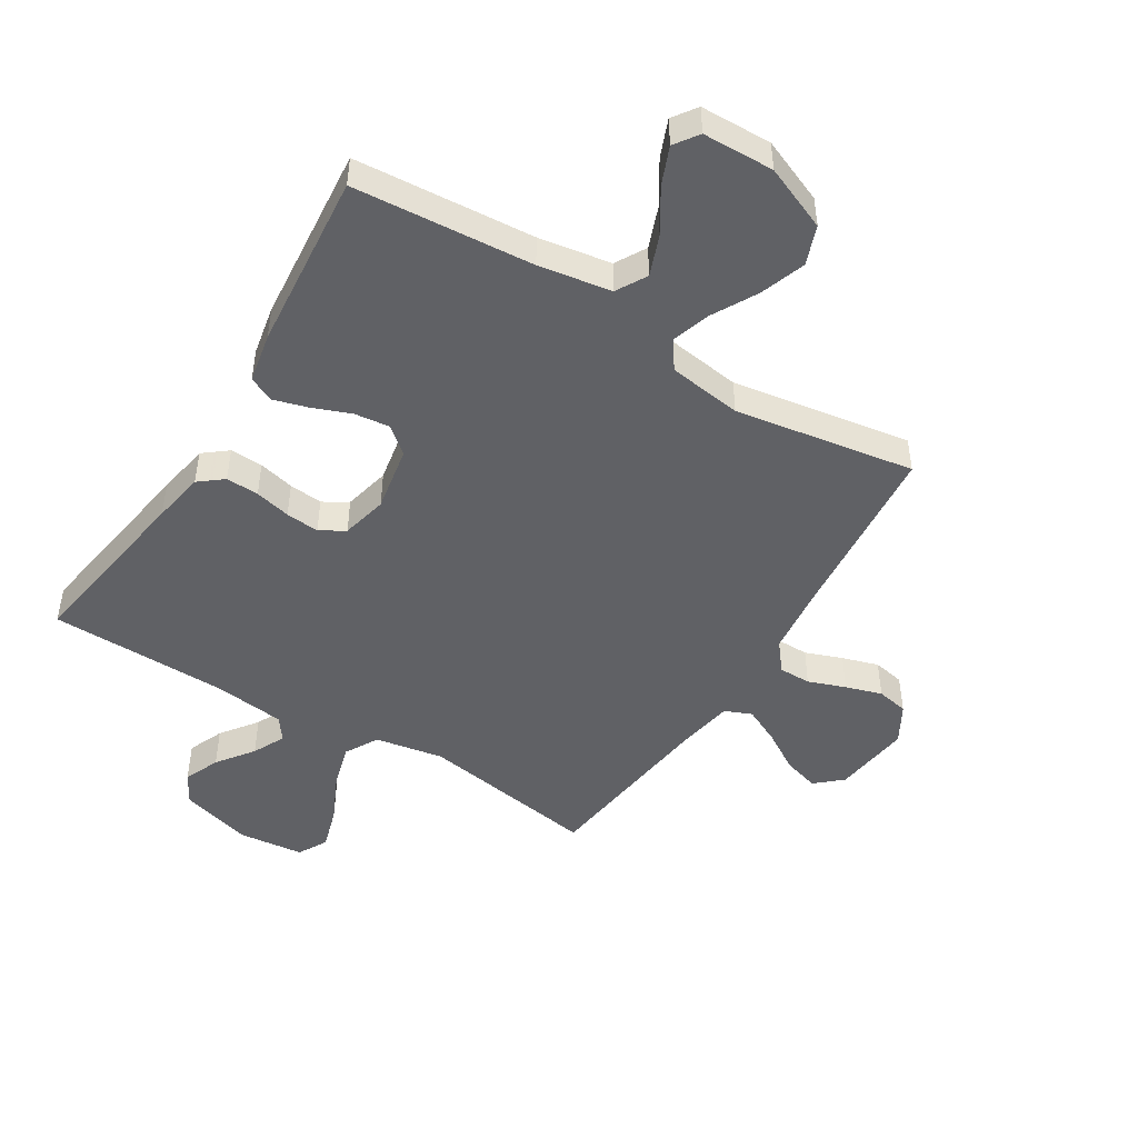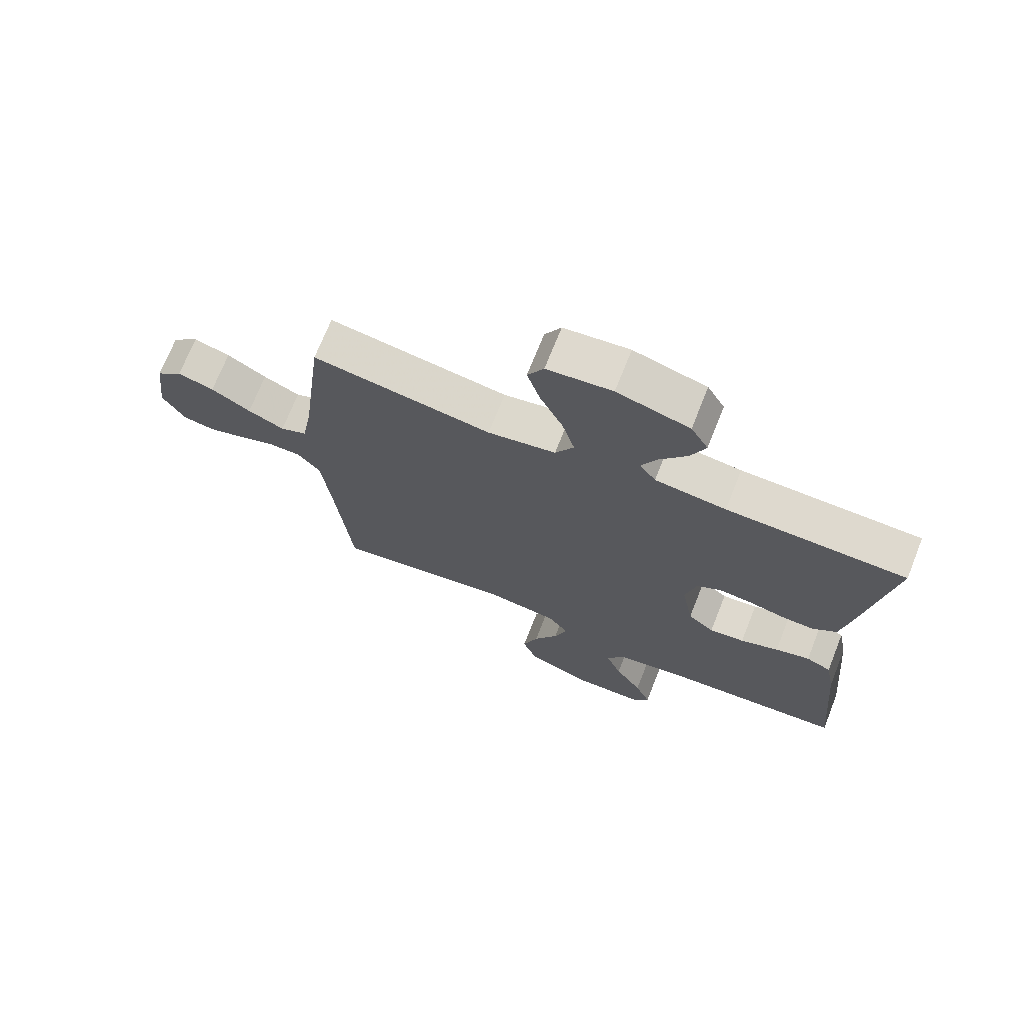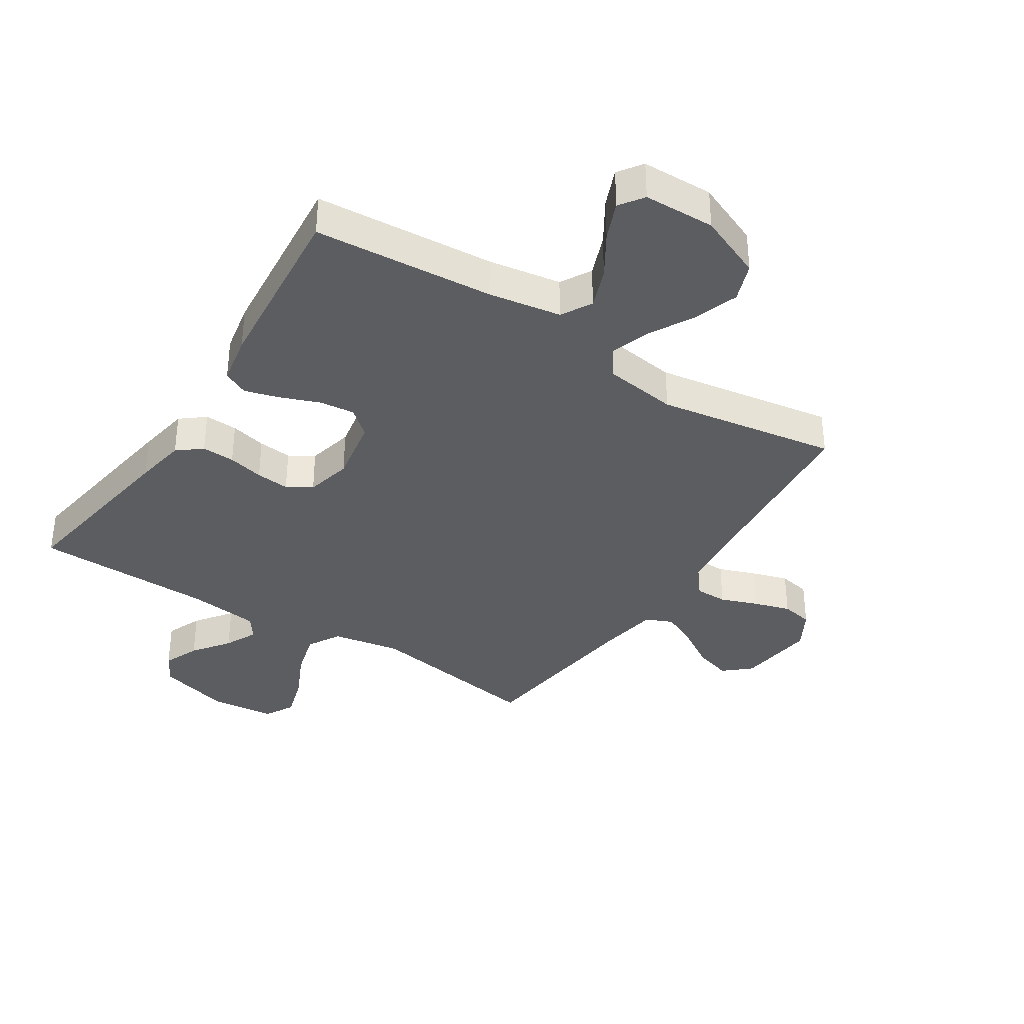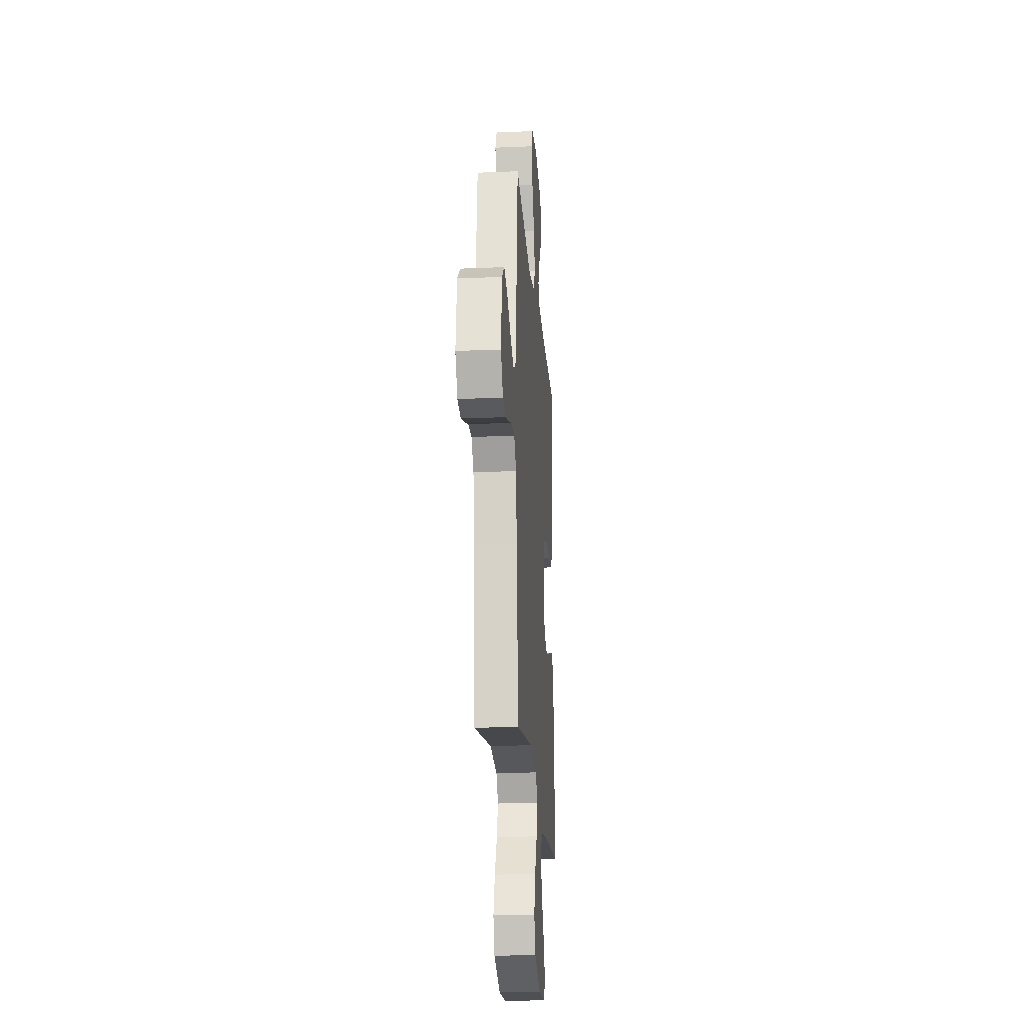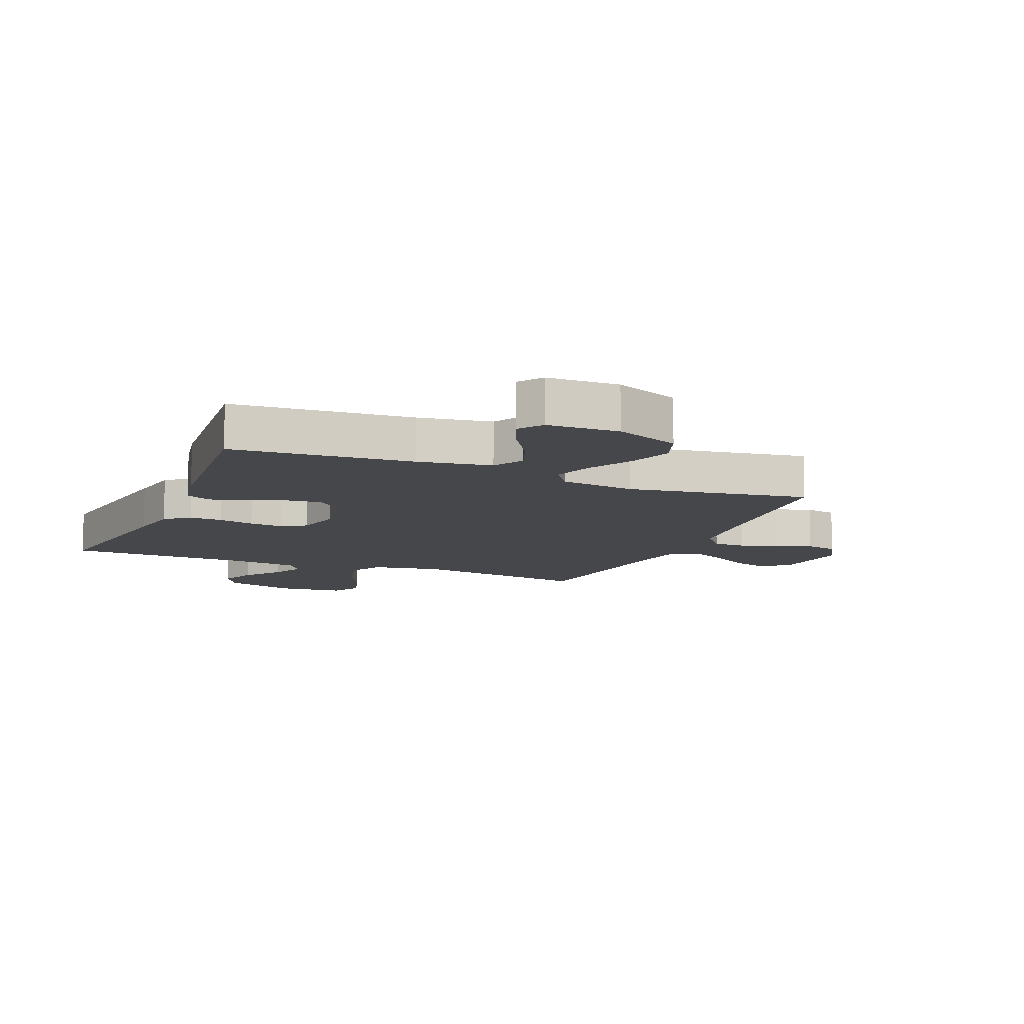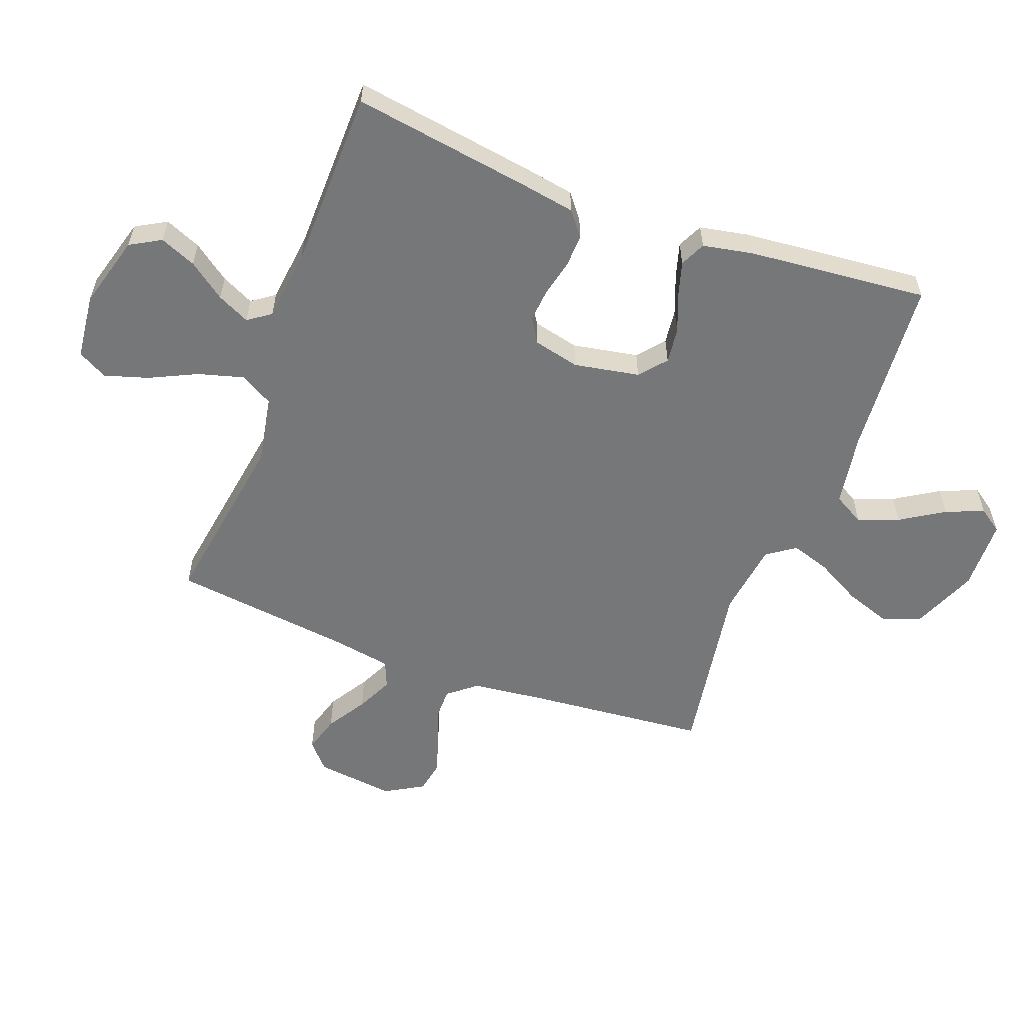
<metadata>
{"format":"obj","ext":"obj","renderer":"f3d","projection":"perspective","resolution":1024,"background":"white","views":[{"elev":-47.5,"azim":148.2,"up":"+Y"},{"elev":71.3,"azim":21.7,"up":"+Z"},{"elev":-36.1,"azim":147.1,"up":"+Y"},{"elev":-20.6,"azim":-85.6,"up":"+Z"},{"elev":-10.5,"azim":157.4,"up":"+Y"},{"elev":-57.1,"azim":69.5,"up":"+Y"}]}
</metadata>
<code>
v 0.5 0.07 0.5
v 0.454 0.07 0.2
v 0.439 0.07 0.113
v 0.399 0.07 0.081
v 0.344 0.07 0.083
v 0.284 0.07 0.097
v 0.228 0.07 0.102
v 0.187 0.07 0.077
v 0.169 0.07 0
v 0.189 0.07 -0.109
v 0.233 0.07 -0.146
v 0.292 0.07 -0.139
v 0.356 0.07 -0.114
v 0.414 0.07 -0.097
v 0.456 0.07 -0.117
v 0.472 0.07 -0.2
v 0.5 0.07 -0.5
v 0.2 0.07 -0.523
v 0.079 0.07 -0.543
v 0.05 0.07 -0.594
v 0.076 0.07 -0.662
v 0.121 0.07 -0.734
v 0.147 0.07 -0.797
v 0.119 0.07 -0.837
v 0 0.07 -0.84
v -0.108 0.07 -0.795
v -0.132 0.07 -0.73
v -0.106 0.07 -0.655
v -0.065 0.07 -0.58
v -0.044 0.07 -0.515
v -0.077 0.07 -0.468
v -0.2 0.07 -0.451
v -0.5 0.07 -0.5
v -0.528 0.07 -0.2
v -0.542 0.07 -0.079
v -0.58 0.07 -0.032
v -0.634 0.07 -0.032
v -0.696 0.07 -0.055
v -0.757 0.07 -0.074
v -0.81 0.07 -0.064
v -0.847 0.07 0
v -0.831 0.07 0.131
v -0.787 0.07 0.17
v -0.726 0.07 0.152
v -0.66 0.07 0.111
v -0.599 0.07 0.082
v -0.554 0.07 0.101
v -0.537 0.07 0.2
v -0.5 0.07 0.5
v -0.2 0.07 0.453
v -0.086 0.07 0.474
v -0.055 0.07 0.529
v -0.076 0.07 0.604
v -0.114 0.07 0.684
v -0.136 0.07 0.756
v -0.109 0.07 0.805
v 0 0.07 0.817
v 0.121 0.07 0.783
v 0.15 0.07 0.732
v 0.125 0.07 0.672
v 0.08 0.07 0.611
v 0.054 0.07 0.557
v 0.081 0.07 0.519
v 0.2 0.07 0.505
v 0.5 0 0.5
v 0.454 0 0.2
v 0.439 0 0.113
v 0.399 0 0.081
v 0.344 0 0.083
v 0.284 0 0.097
v 0.228 0 0.102
v 0.187 0 0.077
v 0.169 0 0
v 0.189 0 -0.109
v 0.233 0 -0.146
v 0.292 0 -0.139
v 0.356 0 -0.114
v 0.414 0 -0.097
v 0.456 0 -0.117
v 0.472 0 -0.2
v 0.5 0 -0.5
v 0.2 0 -0.523
v 0.079 0 -0.543
v 0.05 0 -0.594
v 0.076 0 -0.662
v 0.121 0 -0.734
v 0.147 0 -0.797
v 0.119 0 -0.837
v 0 0 -0.84
v -0.108 0 -0.795
v -0.132 0 -0.73
v -0.106 0 -0.655
v -0.065 0 -0.58
v -0.044 0 -0.515
v -0.077 0 -0.468
v -0.2 0 -0.451
v -0.5 0 -0.5
v -0.528 0 -0.2
v -0.542 0 -0.079
v -0.58 0 -0.032
v -0.634 0 -0.032
v -0.696 0 -0.055
v -0.757 0 -0.074
v -0.81 0 -0.064
v -0.847 0 0
v -0.831 0 0.131
v -0.787 0 0.17
v -0.726 0 0.152
v -0.66 0 0.111
v -0.599 0 0.082
v -0.554 0 0.101
v -0.537 0 0.2
v -0.5 0 0.5
v -0.2 0 0.453
v -0.086 0 0.474
v -0.055 0 0.529
v -0.076 0 0.604
v -0.114 0 0.684
v -0.136 0 0.756
v -0.109 0 0.805
v 0 0 0.817
v 0.121 0 0.783
v 0.15 0 0.732
v 0.125 0 0.672
v 0.08 0 0.611
v 0.054 0 0.557
v 0.081 0 0.519
v 0.2 0 0.505
f 58 59 60 61
f 58 61 62
f 57 58 62
f 56 57 62
f 53 54 55 56
f 52 53 56 62
f 51 52 62 63
f 48 49 50
f 47 48 50 51
f 42 43 44 45
f 42 45 46
f 41 42 46
f 40 41 46
f 37 38 39 40
f 37 40 46 47
f 32 33 34
f 31 32 34 35
f 26 27 28 29
f 26 29 30
f 25 26 30
f 24 25 30
f 21 22 23 24
f 20 21 24 30
f 19 20 30 31
f 15 16 17 18
f 12 13 14 15
f 12 15 18 19
f 3 4 5 6
f 3 6 7
f 64 1 2 3
f 64 3 7
f 63 64 7 8
f 51 63 8 9
f 36 37 47 51
f 36 51 9 10
f 35 36 10 11
f 31 35 11
f 11 12 19 31
f 125 124 123 122
f 126 125 122
f 126 122 121
f 126 121 120
f 120 119 118 117
f 126 120 117 116
f 127 126 116 115
f 114 113 112
f 115 114 112 111
f 109 108 107 106
f 110 109 106
f 110 106 105
f 110 105 104
f 104 103 102 101
f 111 110 104 101
f 98 97 96
f 99 98 96 95
f 93 92 91 90
f 94 93 90
f 94 90 89
f 94 89 88
f 88 87 86 85
f 94 88 85 84
f 95 94 84 83
f 82 81 80 79
f 79 78 77 76
f 83 82 79 76
f 70 69 68 67
f 71 70 67
f 67 66 65 128
f 71 67 128
f 72 71 128 127
f 73 72 127 115
f 115 111 101 100
f 74 73 115 100
f 75 74 100 99
f 75 99 95
f 95 83 76 75
f 1 65 66 2
f 2 66 67 3
f 3 67 68 4
f 4 68 69 5
f 5 69 70 6
f 6 70 71 7
f 7 71 72 8
f 8 72 73 9
f 9 73 74 10
f 10 74 75 11
f 11 75 76 12
f 12 76 77 13
f 13 77 78 14
f 14 78 79 15
f 15 79 80 16
f 16 80 81 17
f 17 81 82 18
f 18 82 83 19
f 19 83 84 20
f 20 84 85 21
f 21 85 86 22
f 22 86 87 23
f 23 87 88 24
f 24 88 89 25
f 25 89 90 26
f 26 90 91 27
f 27 91 92 28
f 28 92 93 29
f 29 93 94 30
f 30 94 95 31
f 31 95 96 32
f 32 96 97 33
f 33 97 98 34
f 34 98 99 35
f 35 99 100 36
f 36 100 101 37
f 37 101 102 38
f 38 102 103 39
f 39 103 104 40
f 40 104 105 41
f 41 105 106 42
f 42 106 107 43
f 43 107 108 44
f 44 108 109 45
f 45 109 110 46
f 46 110 111 47
f 47 111 112 48
f 48 112 113 49
f 49 113 114 50
f 50 114 115 51
f 51 115 116 52
f 52 116 117 53
f 53 117 118 54
f 54 118 119 55
f 55 119 120 56
f 56 120 121 57
f 57 121 122 58
f 58 122 123 59
f 59 123 124 60
f 60 124 125 61
f 61 125 126 62
f 62 126 127 63
f 63 127 128 64
f 64 128 65 1

</code>
